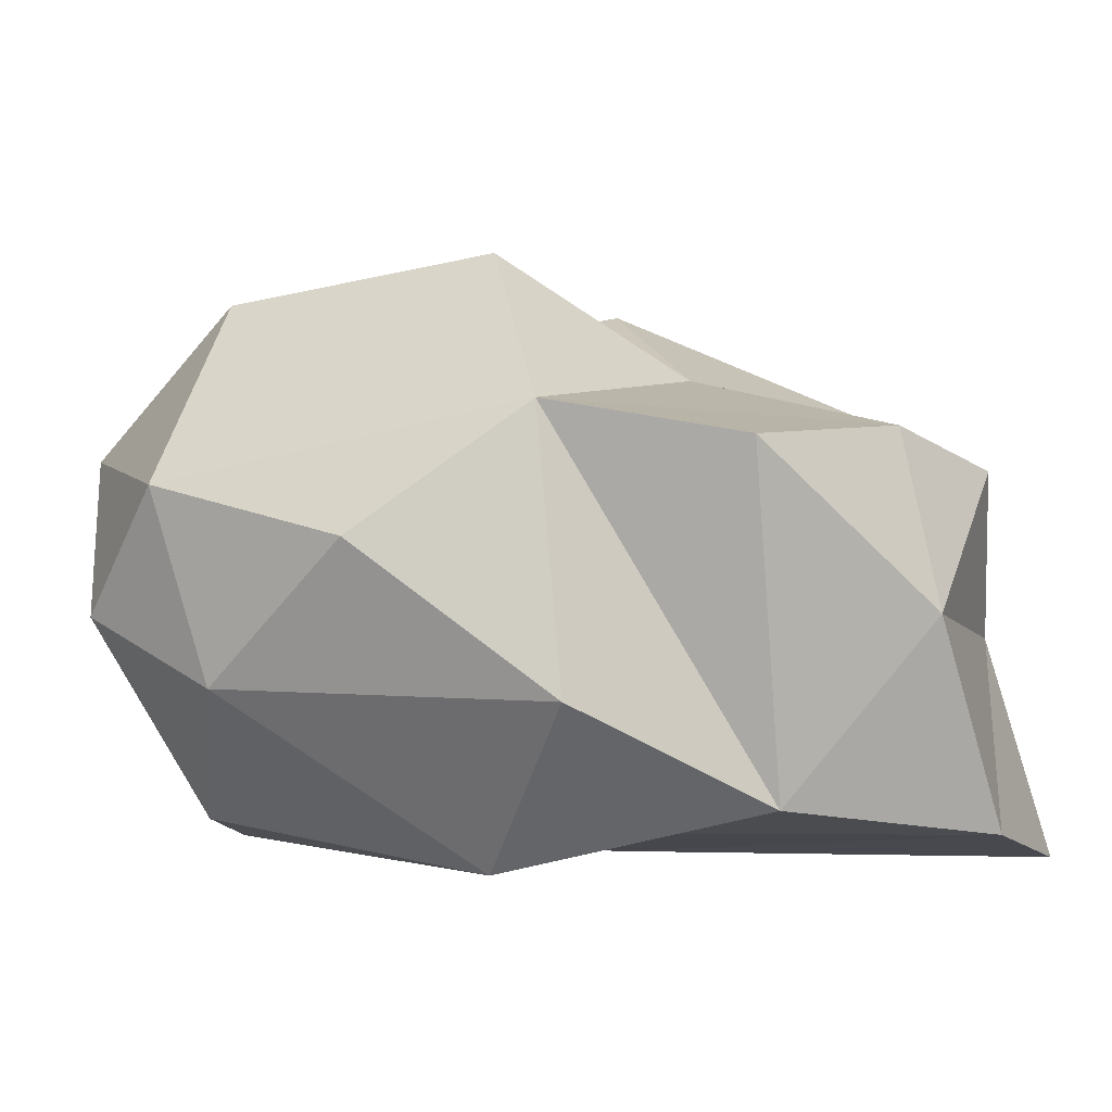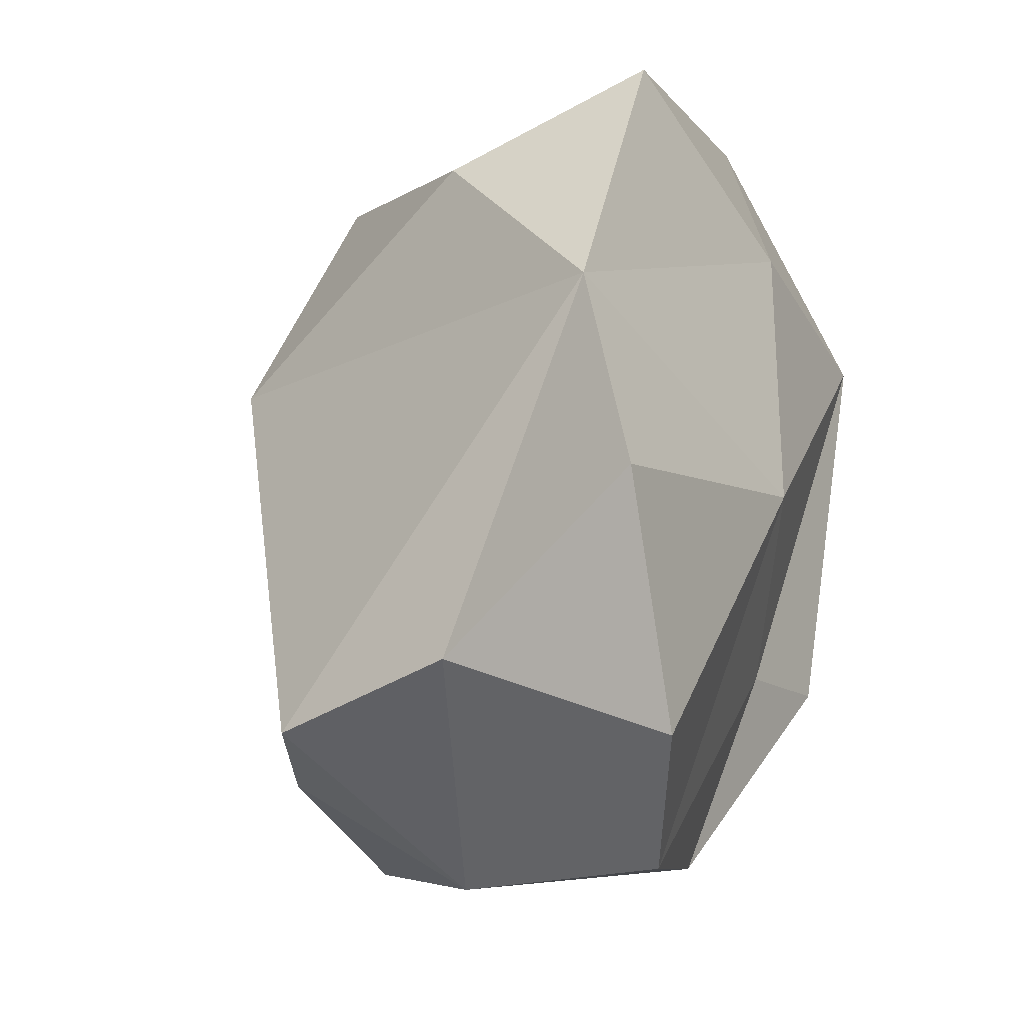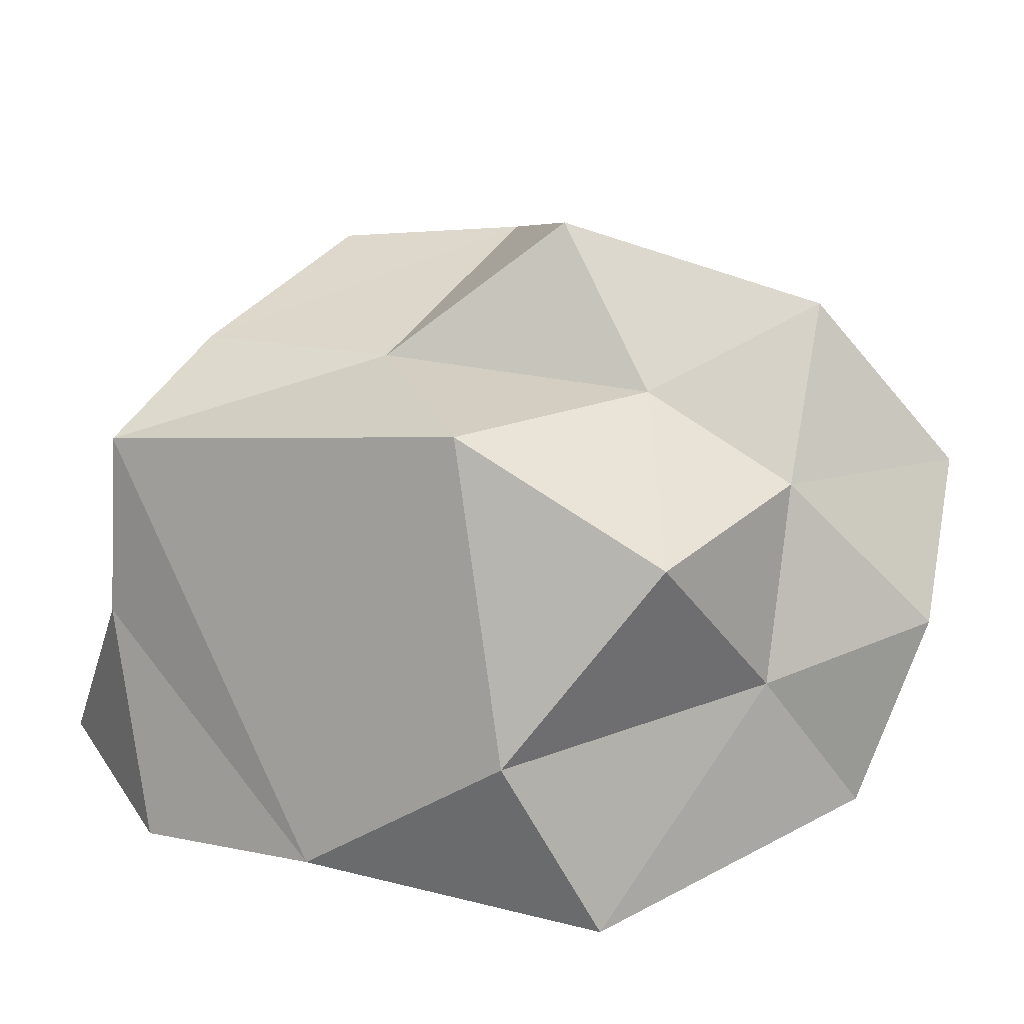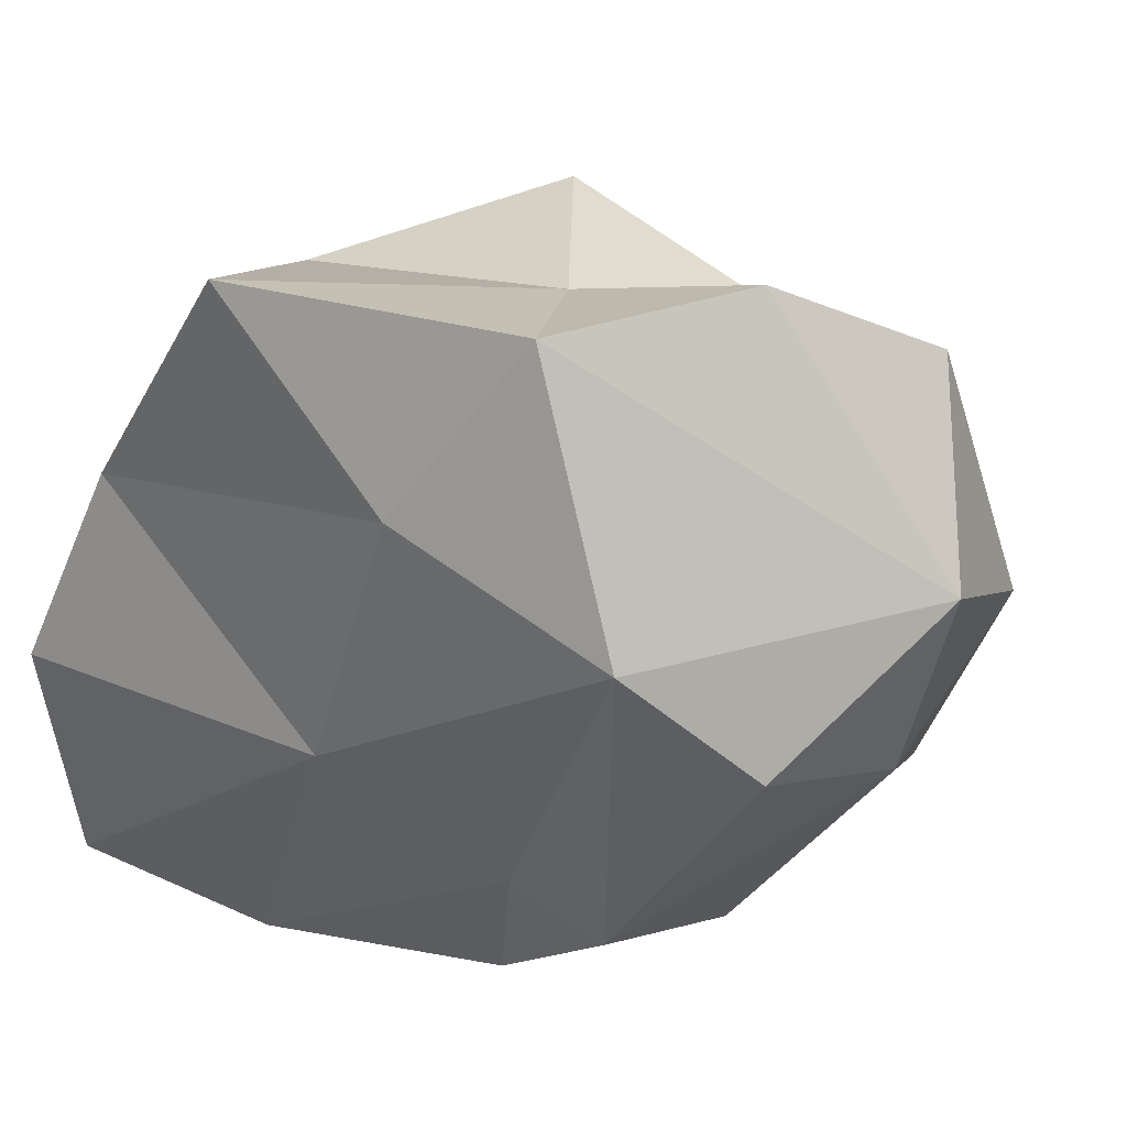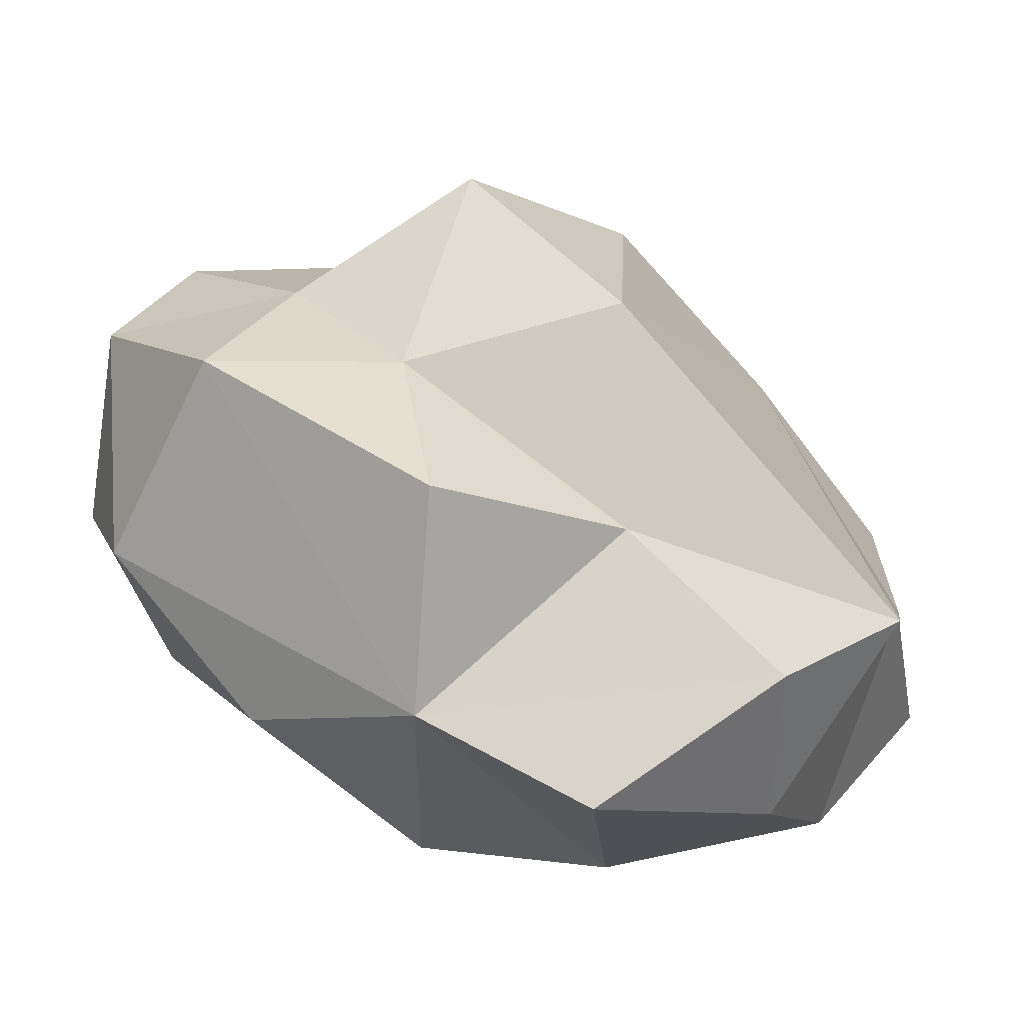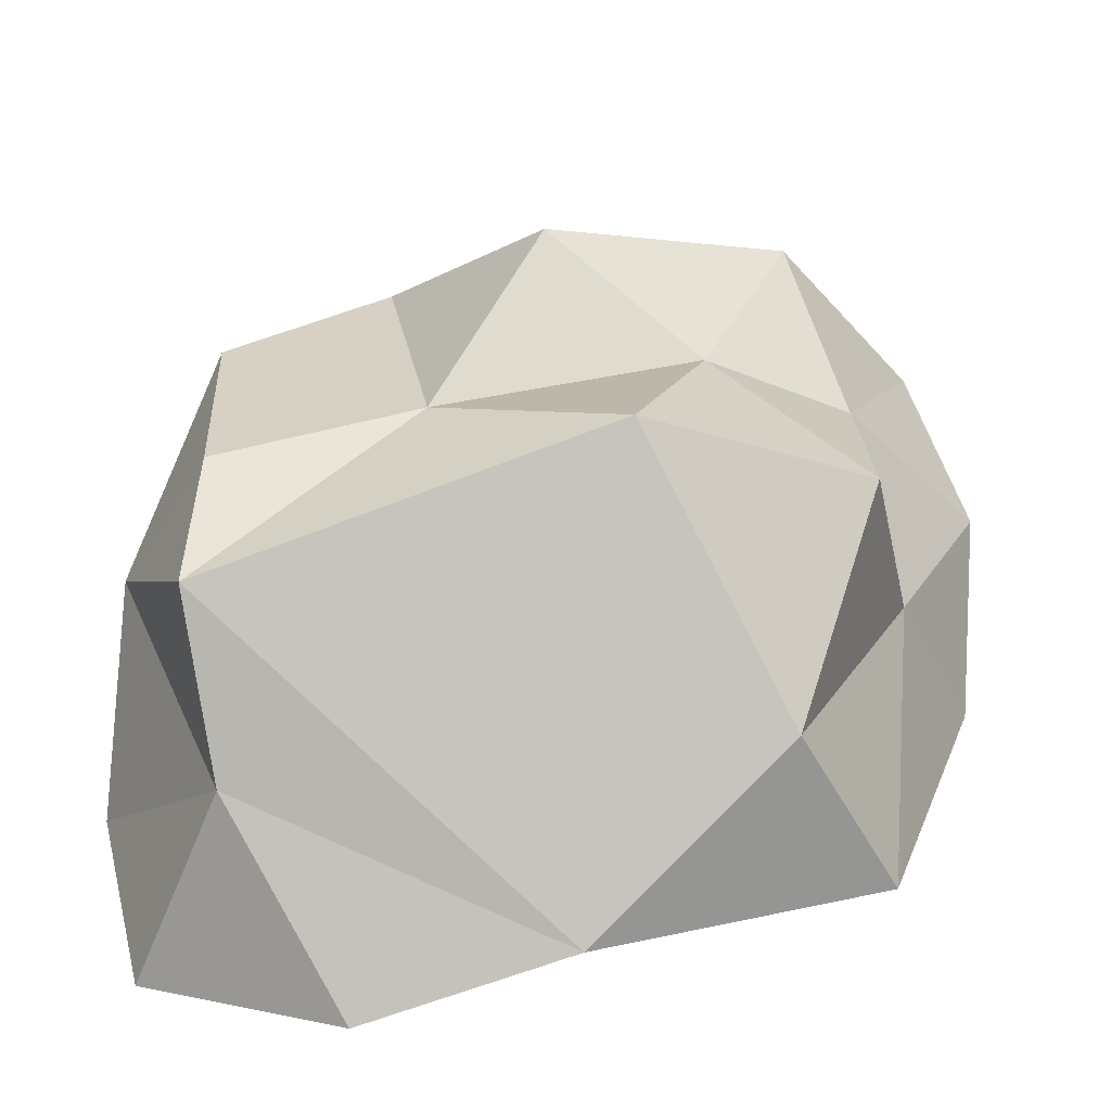
<metadata>
{"format":"obj","ext":"obj","renderer":"f3d","projection":"perspective","resolution":1024,"background":"white","views":[{"elev":11.2,"azim":141.1,"up":"+Y"},{"elev":-17.4,"azim":-66.4,"up":"+Z"},{"elev":35.2,"azim":-41.4,"up":"+Y"},{"elev":39.1,"azim":35.1,"up":"+Z"},{"elev":73.7,"azim":157.1,"up":"+Y"},{"elev":24.0,"azim":-80.2,"up":"+Y"}]}
</metadata>
<code>
o MIN_LOB_STONE_V1_30
v -1.397 0.01316 -1.404
v 1.668 0.3516 0.3605
v -0.2048 1.888 1.357
v 0.3532 0.5872 -1.563
v -0.6869 0.3356 1.536
v -1.153 1.673 -1.201
v 1.546 1.66 1.376
v 0.5736 2.591 -0.1076
v 0.433 2.014 -1.483
v 0.6559 0.4359 1.756
v 1.881 1.731 0.3954
v 0.9641 2.126 -0.8607
v 1.074 0.2643 -0.7117
v 1.944 1.147 0.7808
v 1.599 1.628 -0.5032
v 0.7134 1.805 1.185
v -1.359 0.3395 0.3843
v -0.1664 2.054 -0.4529
v -0.5271 2.215 0.4356
v -0.698 0.3293 -1.737
v 1.222 0.08322 0.8206
v 1.215 2.347 0.8348
v 1.077 1.189 1.721
v 1.122 1.062 -1.212
v -0.8923 1.095 1.14
v 0.4261 2.109 0.5903
v -1.616 0.066 -0.4795
v 1.844 0.9757 0.05806
v -0.3468 1.271 -1.706
v -1.356 0.9053 -1.034
v 0.3258 1.095 1.469
v -0.5402 1.931 -1.273
v -0.05192 -0.001287 -0.1535
v 0.2394 0.1096 1.011
v 0.5782 0.3439 -0.7352
f 18 19 26
f 27 1 33
f 33 20 35
f 18 8 12
f 19 6 17
f 16 3 31
f 9 29 32
f 30 1 27
f 14 10 21
f 28 2 13
f 26 8 18
f 12 8 22
f 9 4 29
f 12 15 24
f 21 10 34
f 31 3 25
f 22 11 12
f 10 14 23
f 12 9 32
f 4 9 12
f 24 28 13
f 35 13 21
f 11 7 14
f 24 15 28
f 11 15 12
f 28 15 11
f 31 23 16
f 22 8 26
f 17 25 19
f 17 33 34
f 12 32 18
f 18 6 19
f 19 3 26
f 25 3 19
f 20 1 30
f 33 1 20
f 21 2 14
f 13 2 21
f 16 7 22
f 22 7 11
f 23 7 16
f 14 7 23
f 13 4 24
f 24 4 12
f 25 17 5
f 31 25 5
f 26 3 16
f 26 16 22
f 17 30 27
f 17 27 33
f 14 2 28
f 14 28 11
f 29 4 20
f 20 30 29
f 30 6 29
f 17 6 30
f 5 10 31
f 31 10 23
f 32 6 18
f 29 6 32
f 21 33 35
f 34 33 21
f 34 10 5
f 34 5 17
f 35 4 13
f 20 4 35

</code>
